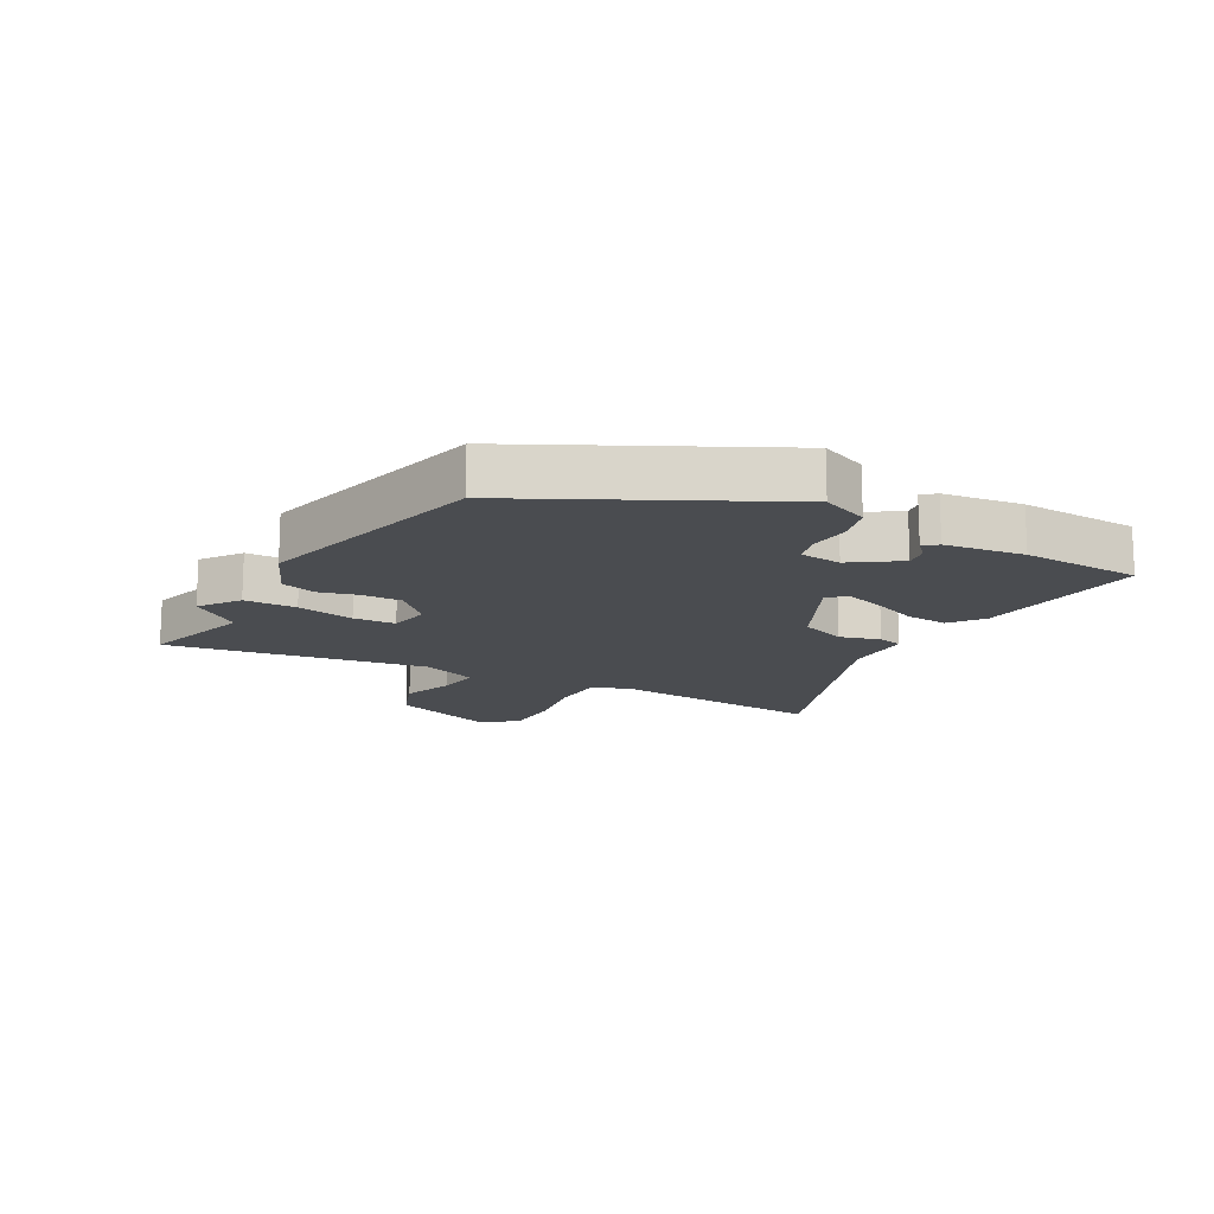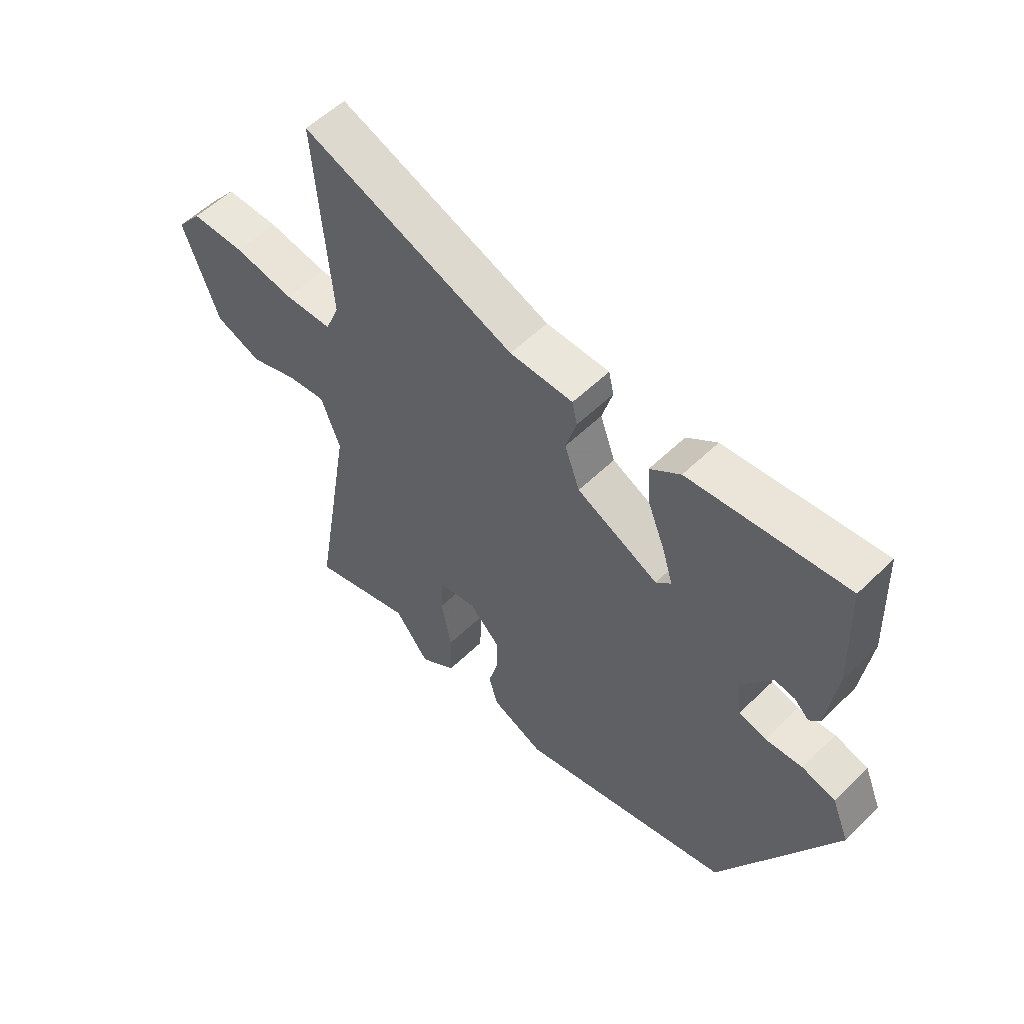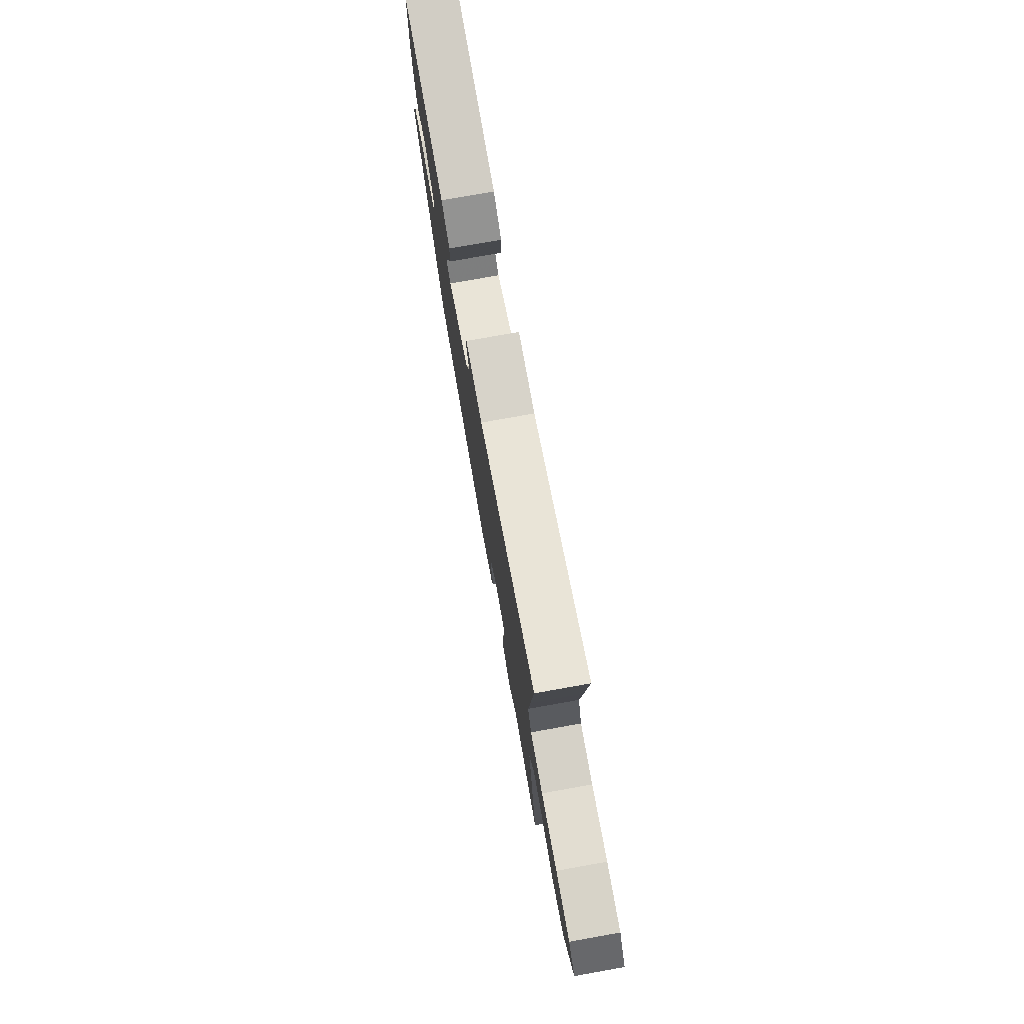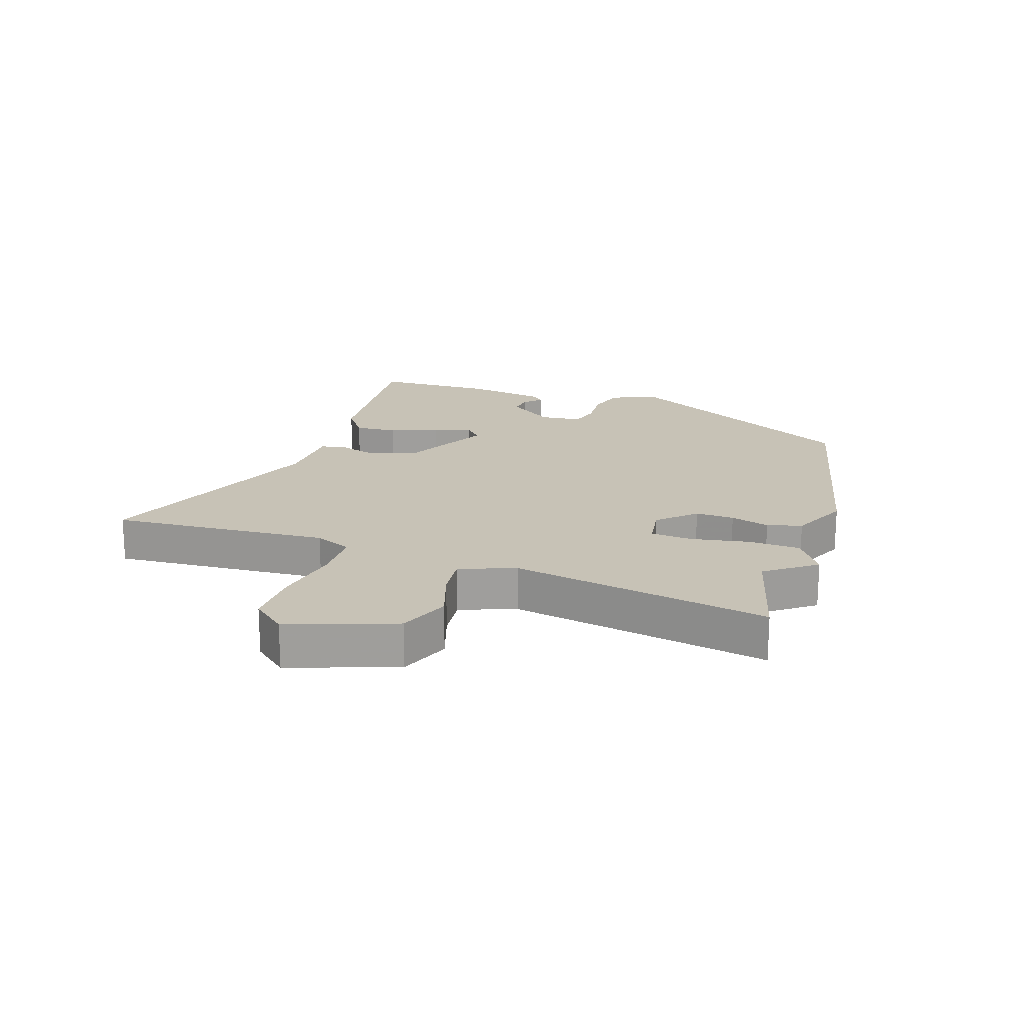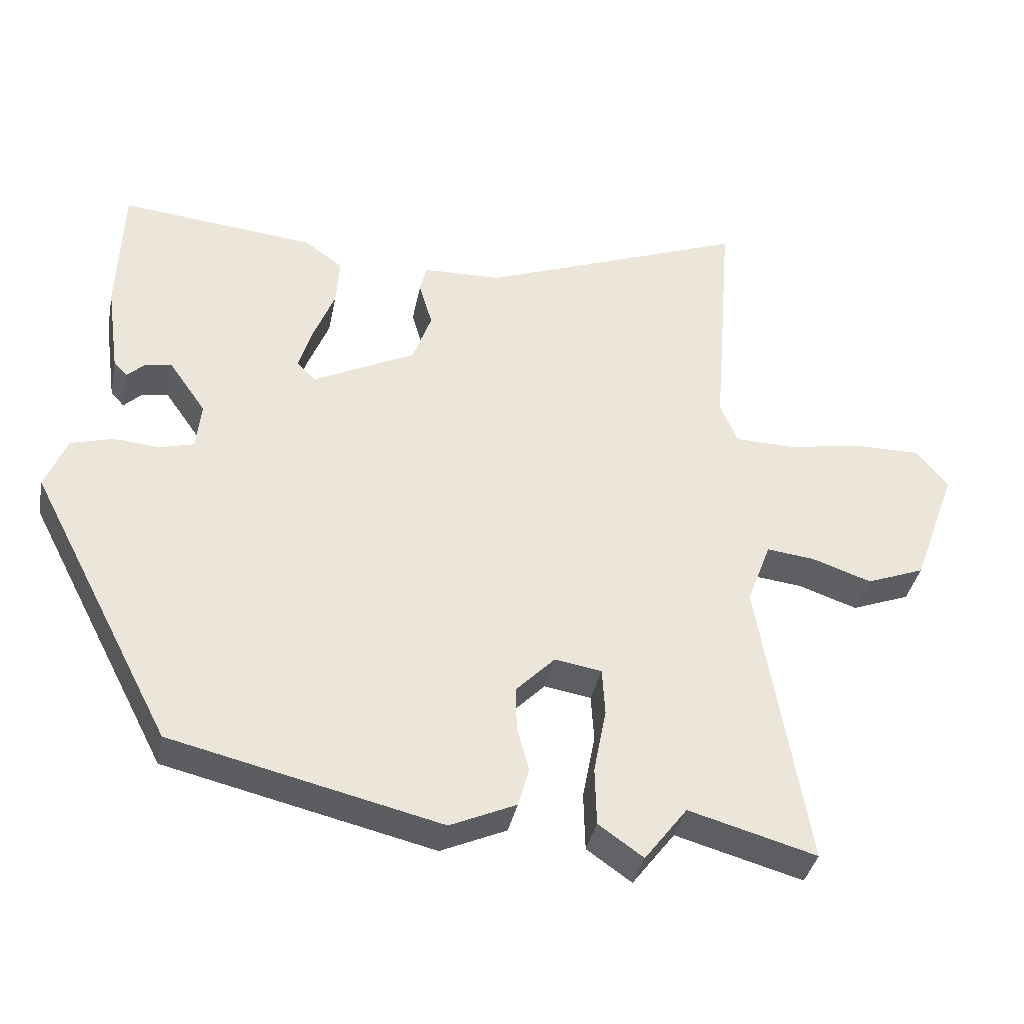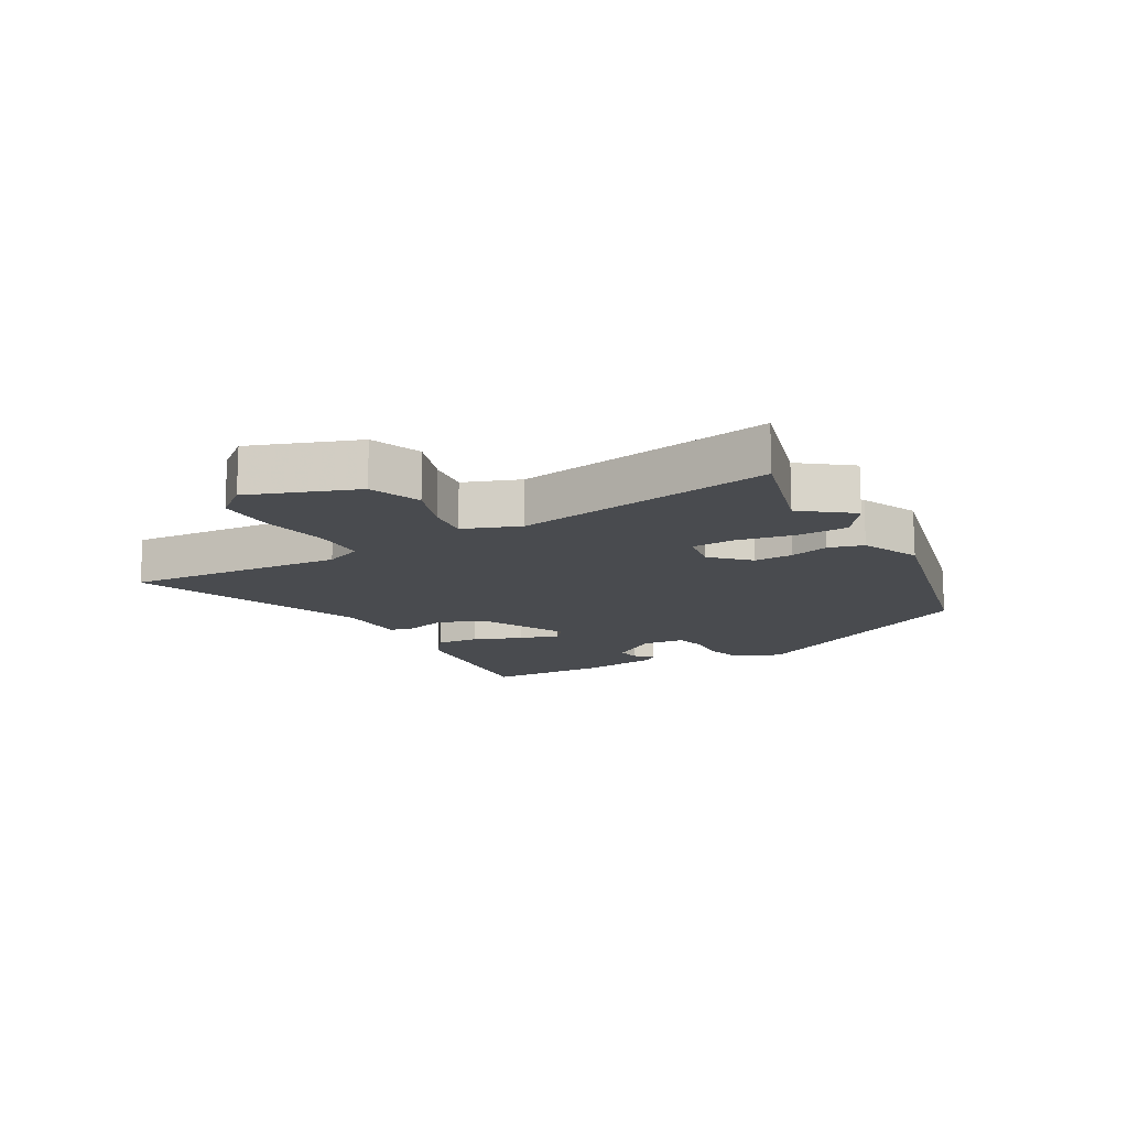
<metadata>
{"format":"obj","ext":"obj","renderer":"f3d","projection":"perspective","resolution":1024,"background":"white","views":[{"elev":-15.0,"azim":-119.5,"up":"+Y"},{"elev":55.2,"azim":-135.6,"up":"+Z"},{"elev":77.7,"azim":79.9,"up":"+Z"},{"elev":19.3,"azim":109.1,"up":"+Y"},{"elev":-37.3,"azim":-11.2,"up":"+Z"},{"elev":-14.0,"azim":119.5,"up":"+Y"}]}
</metadata>
<code>
v 0.508 0.07 0.607
v 0.492 0.07 0.402
v 0.48 0.07 0.254
v 0.505 0.07 0.194
v 0.59 0.07 0.192
v 0.698 0.07 0.211
v 0.794 0.07 0.212
v 0.839 0.07 0.157
v 0.776 0.07 -0.016
v 0.693 0.07 -0.048
v 0.608 0.07 -0.019
v 0.539 0.07 -0.011
v 0.505 0.07 -0.102
v 0.575 0.07 -0.521
v 0.393 0.07 -0.47
v 0.332 0.07 -0.55
v 0.268 0.07 -0.505
v 0.266 0.07 -0.421
v 0.284 0.07 -0.328
v 0.28 0.07 -0.26
v 0.213 0.07 -0.249
v 0.157 0.07 -0.306
v 0.159 0.07 -0.369
v 0.176 0.07 -0.432
v 0.16 0.07 -0.488
v 0.066 0.07 -0.53
v -0.317 0.07 -0.439
v -0.521 0.07 -0.046
v -0.49 0.07 0.03
v -0.43 0.07 0.047
v -0.364 0.07 0.042
v -0.315 0.07 0.055
v -0.308 0.07 0.123
v -0.361 0.07 0.199
v -0.398 0.07 0.193
v -0.424 0.07 0.168
v -0.443 0.07 0.189
v -0.461 0.07 0.317
v -0.454 0.07 0.51
v -0.174 0.07 0.482
v -0.12 0.07 0.442
v -0.125 0.07 0.373
v -0.156 0.07 0.295
v -0.175 0.07 0.232
v -0.148 0.07 0.206
v -0.002 0.07 0.279
v 0.025 0.07 0.354
v 0.006 0.07 0.419
v 0.015 0.07 0.459
v 0.128 0.07 0.462
v 0.508 0 0.607
v 0.492 0 0.402
v 0.48 0 0.254
v 0.505 0 0.194
v 0.59 0 0.192
v 0.698 0 0.211
v 0.794 0 0.212
v 0.839 0 0.157
v 0.776 0 -0.016
v 0.693 0 -0.048
v 0.608 0 -0.019
v 0.539 0 -0.011
v 0.505 0 -0.102
v 0.575 0 -0.521
v 0.393 0 -0.47
v 0.332 0 -0.55
v 0.268 0 -0.505
v 0.266 0 -0.421
v 0.284 0 -0.328
v 0.28 0 -0.26
v 0.213 0 -0.249
v 0.157 0 -0.306
v 0.159 0 -0.369
v 0.176 0 -0.432
v 0.16 0 -0.488
v 0.066 0 -0.53
v -0.317 0 -0.439
v -0.521 0 -0.046
v -0.49 0 0.03
v -0.43 0 0.047
v -0.364 0 0.042
v -0.315 0 0.055
v -0.308 0 0.123
v -0.361 0 0.199
v -0.398 0 0.193
v -0.424 0 0.168
v -0.443 0 0.189
v -0.461 0 0.317
v -0.454 0 0.51
v -0.174 0 0.482
v -0.12 0 0.442
v -0.125 0 0.373
v -0.156 0 0.295
v -0.175 0 0.232
v -0.148 0 0.206
v -0.002 0 0.279
v 0.025 0 0.354
v 0.006 0 0.419
v 0.015 0 0.459
v 0.128 0 0.462
f 47 48 49 50
f 1 2 3
f 50 1 3
f 47 50 3
f 46 47 3
f 45 46 3 4
f 41 42 43
f 40 41 43
f 39 40 43
f 38 39 43
f 37 38 43
f 37 43 44
f 35 36 37
f 34 35 37 44
f 33 34 44 45
f 29 30 31
f 28 29 31
f 27 28 31
f 26 27 31
f 25 26 31
f 24 25 31
f 23 24 31
f 22 23 31 32
f 45 4 5
f 33 45 5
f 32 33 5
f 22 32 5
f 21 22 5
f 17 18 19
f 16 17 19
f 15 16 19
f 15 19 20
f 14 15 20
f 13 14 20
f 9 10 11
f 8 9 11
f 7 8 11
f 6 7 11
f 5 6 11
f 5 11 12
f 13 20 21
f 12 13 21
f 5 12 21
f 100 99 98 97
f 53 52 51
f 53 51 100
f 53 100 97
f 53 97 96
f 54 53 96 95
f 93 92 91
f 93 91 90
f 93 90 89
f 93 89 88
f 93 88 87
f 94 93 87
f 87 86 85
f 94 87 85 84
f 95 94 84 83
f 81 80 79
f 81 79 78
f 81 78 77
f 81 77 76
f 81 76 75
f 81 75 74
f 81 74 73
f 82 81 73 72
f 55 54 95
f 55 95 83
f 55 83 82
f 55 82 72
f 55 72 71
f 69 68 67
f 69 67 66
f 69 66 65
f 70 69 65
f 70 65 64
f 70 64 63
f 61 60 59
f 61 59 58
f 61 58 57
f 61 57 56
f 61 56 55
f 62 61 55
f 71 70 63
f 71 63 62
f 71 62 55
f 1 51 52 2
f 2 52 53 3
f 3 53 54 4
f 4 54 55 5
f 5 55 56 6
f 6 56 57 7
f 7 57 58 8
f 8 58 59 9
f 9 59 60 10
f 10 60 61 11
f 11 61 62 12
f 12 62 63 13
f 13 63 64 14
f 14 64 65 15
f 15 65 66 16
f 16 66 67 17
f 17 67 68 18
f 18 68 69 19
f 19 69 70 20
f 20 70 71 21
f 21 71 72 22
f 22 72 73 23
f 23 73 74 24
f 24 74 75 25
f 25 75 76 26
f 26 76 77 27
f 27 77 78 28
f 28 78 79 29
f 29 79 80 30
f 30 80 81 31
f 31 81 82 32
f 32 82 83 33
f 33 83 84 34
f 34 84 85 35
f 35 85 86 36
f 36 86 87 37
f 37 87 88 38
f 38 88 89 39
f 39 89 90 40
f 40 90 91 41
f 41 91 92 42
f 42 92 93 43
f 43 93 94 44
f 44 94 95 45
f 45 95 96 46
f 46 96 97 47
f 47 97 98 48
f 48 98 99 49
f 49 99 100 50
f 50 100 51 1

</code>
